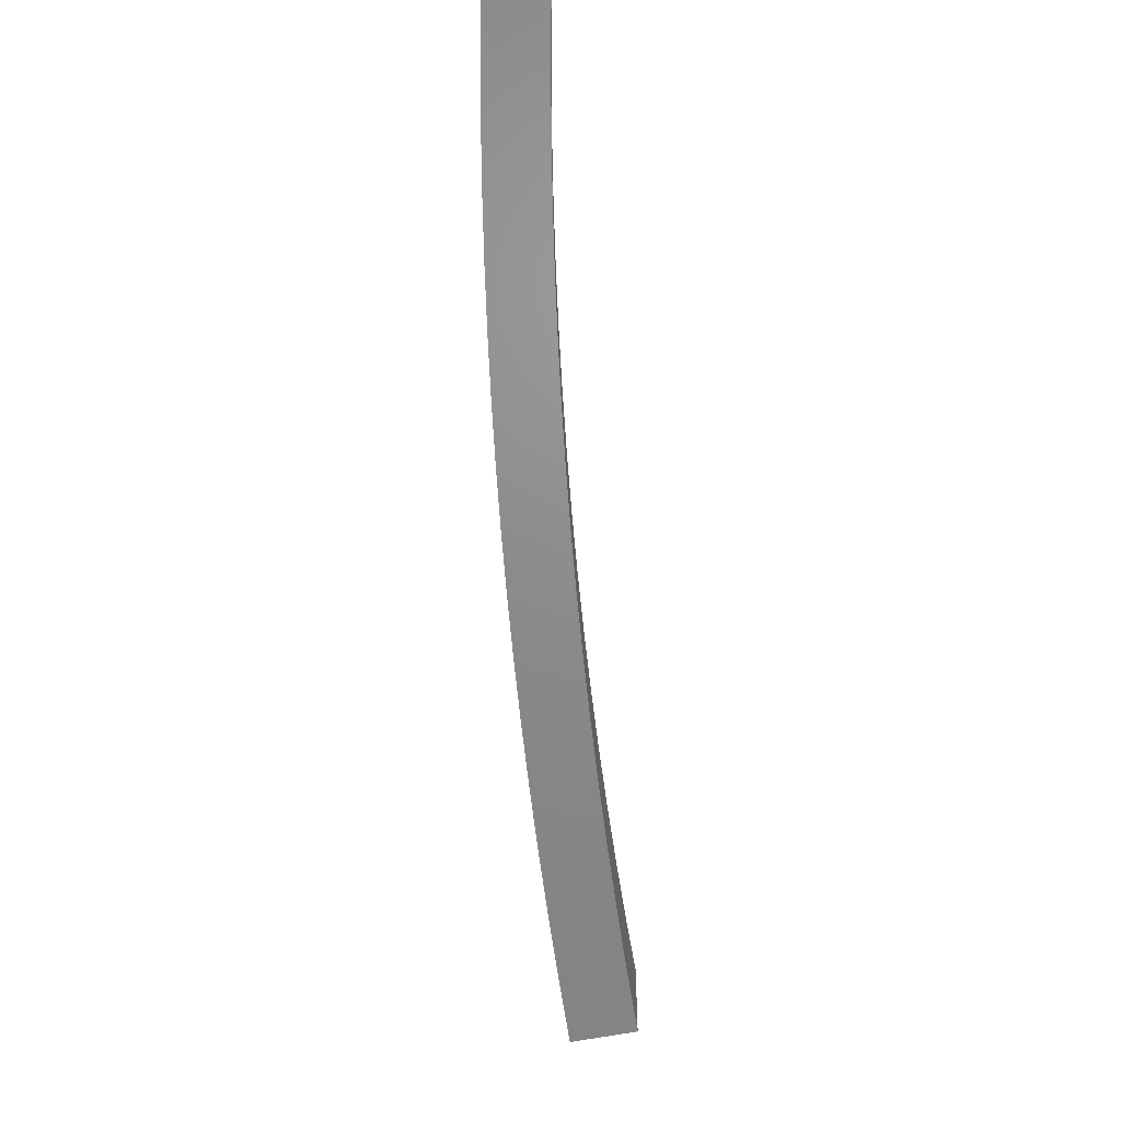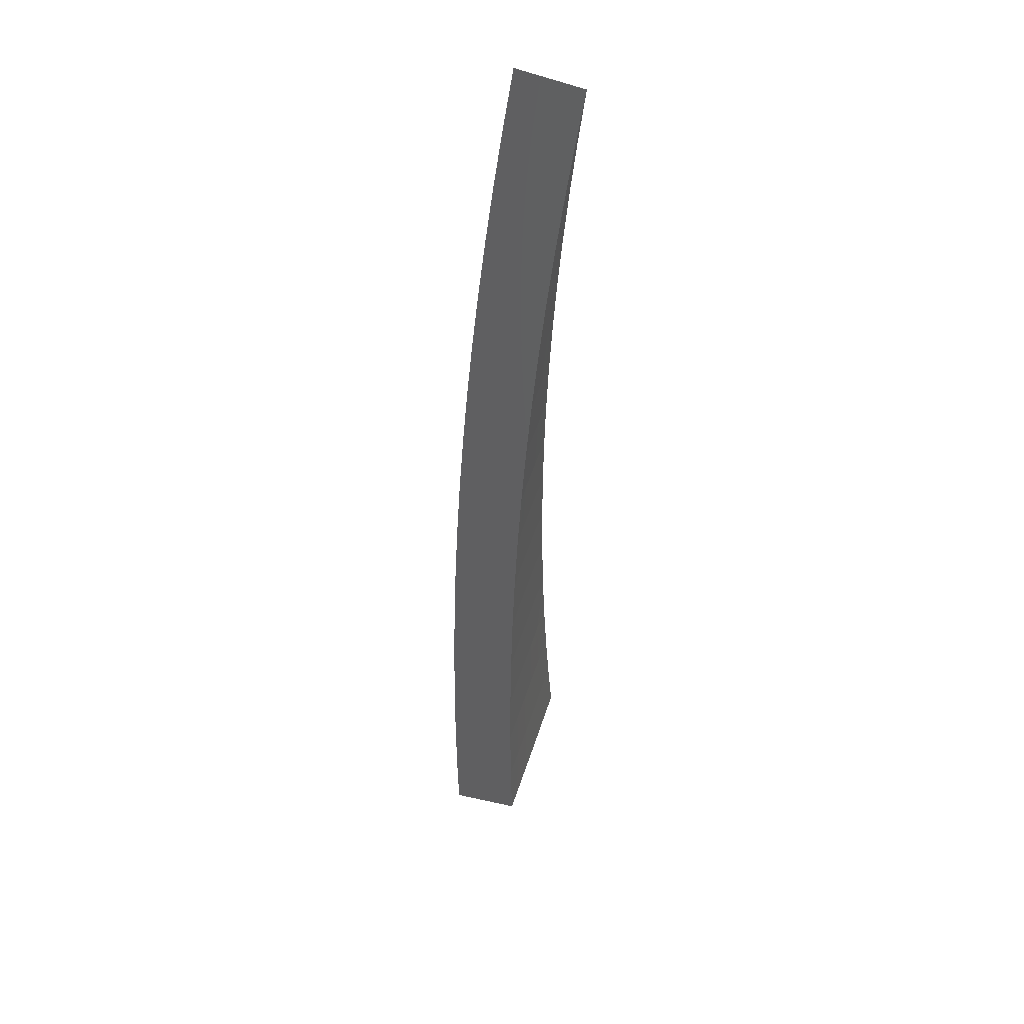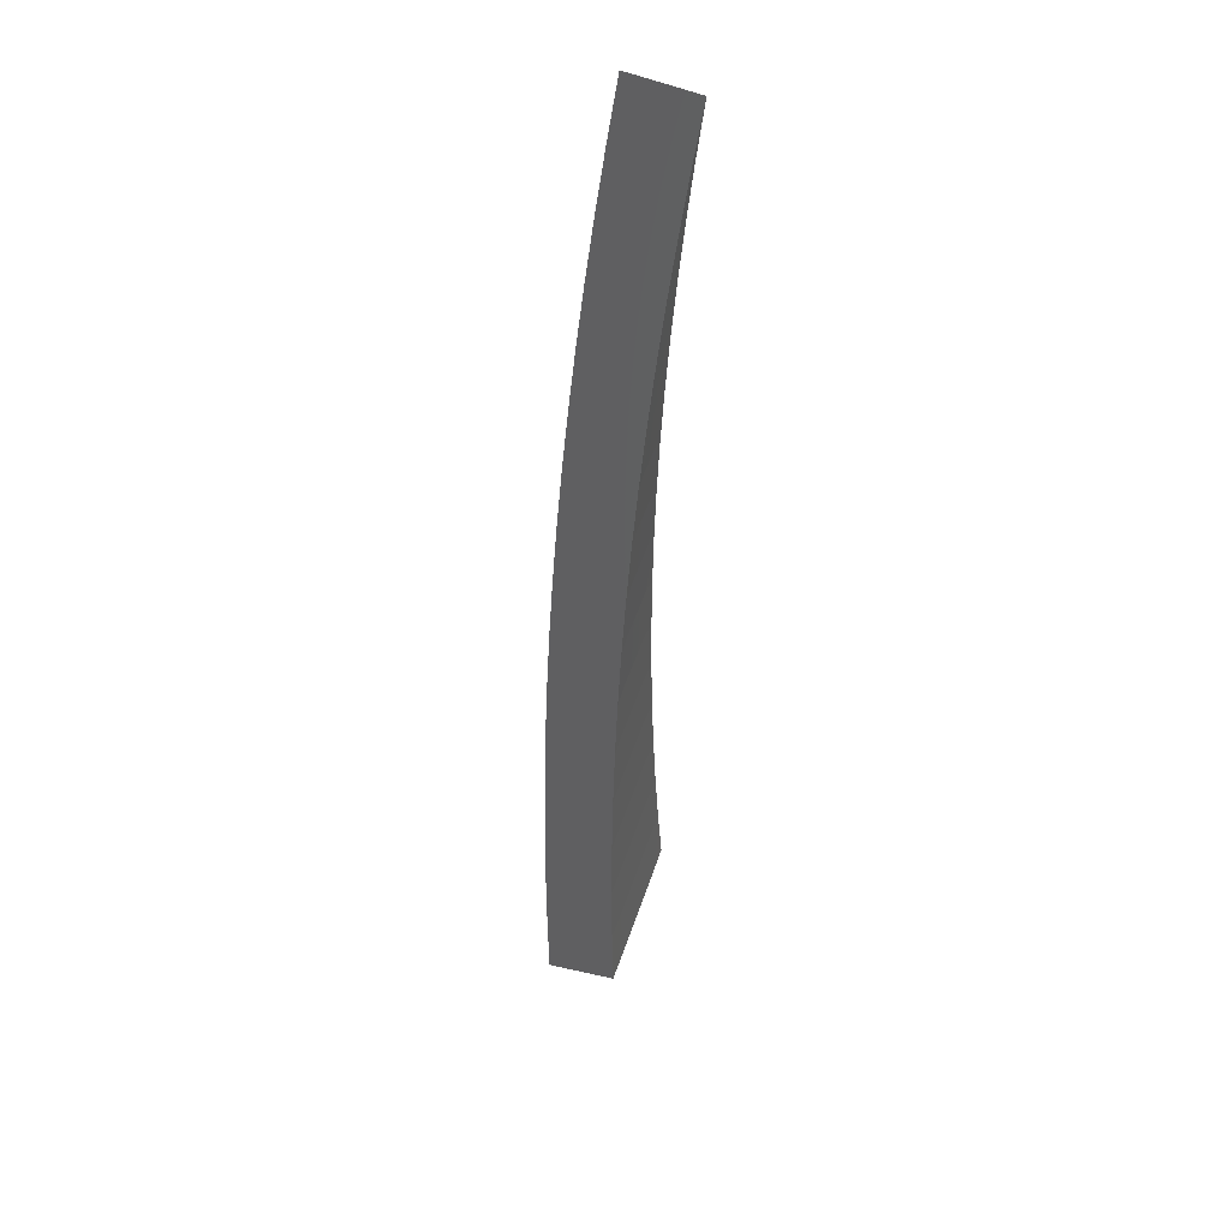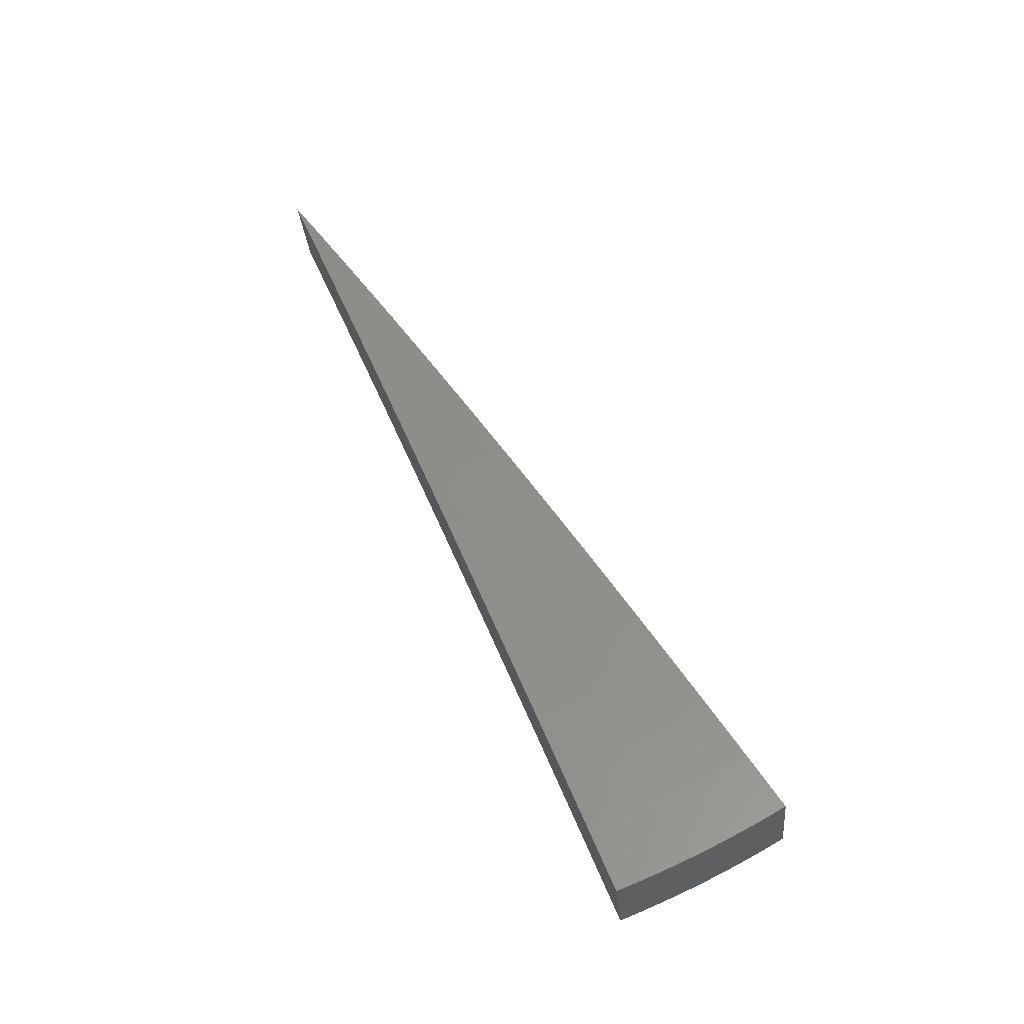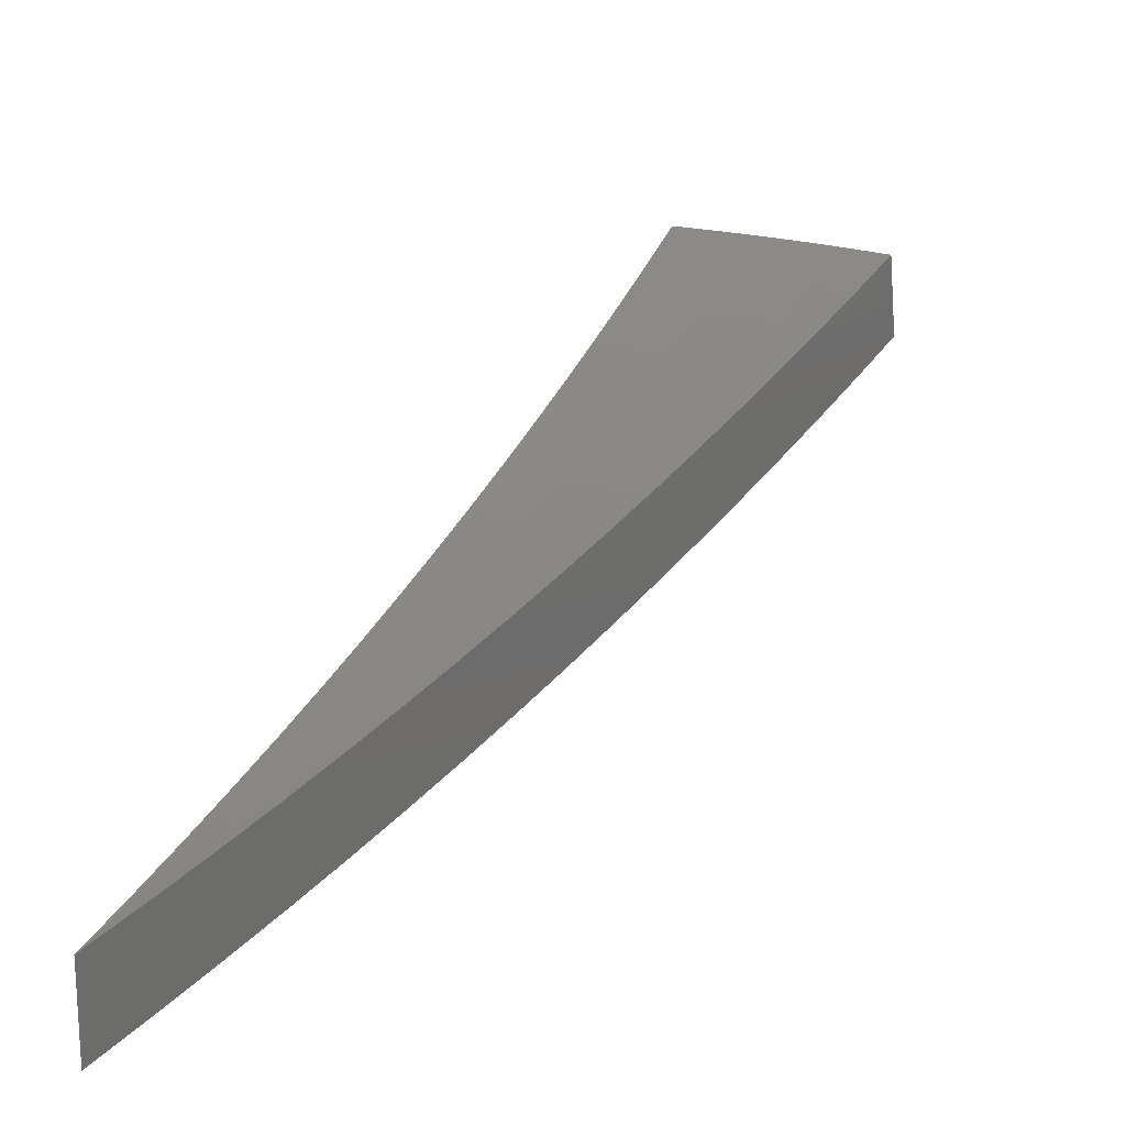
<metadata>
{"format":"stl","ext":"stl","renderer":"f3d","projection":"perspective","resolution":1024,"background":"white","views":[{"elev":33.6,"azim":-88.7,"up":"+Y"},{"elev":73.5,"azim":-71.7,"up":"+Y"},{"elev":71.8,"azim":-71.3,"up":"+Y"},{"elev":-43.9,"azim":-170.8,"up":"+Y"},{"elev":22.6,"azim":179.2,"up":"+Z"}]}
</metadata>
<code>
# stl→obj: 240 verts, 476 faces
v -0.6908 -1.898 -11.45
v -0.7321 -1.882 -11.45
v -0.6481 -1.781 -11.48
v -0.71 -1.754 -11.48
v -0.6053 -1.663 -11.5
v -0.6617 -1.635 -11.5
v -0.5624 -1.545 -11.52
v -0.6136 -1.516 -11.52
v -0.5195 -1.427 -11.54
v -0.5655 -1.397 -11.54
v -0.4765 -1.309 -11.56
v -0.5176 -1.278 -11.56
v -0.4334 -1.191 -11.57
v -0.4697 -1.16 -11.58
v -0.3902 -1.072 -11.59
v -0.422 -1.042 -11.59
v -0.347 -0.9535 -11.6
v -0.3745 -0.925 -11.6
v -0.3038 -0.8347 -11.61
v -0.3271 -0.8078 -11.61
v -0.2605 -0.7157 -11.62
v -0.2798 -0.6911 -11.62
v -0.2172 -0.5967 -11.63
v -0.2327 -0.5748 -11.63
v -0.2092 -0.5168 -11.64
v -0.227 -0.5096 -11.64
v -0.2016 -0.4525 -11.64
v -0.2173 -0.4455 -11.64
v -0.1899 -0.3894 -11.64
v -0.2035 -0.3828 -11.64
v -0.1742 -0.3278 -11.64
v -0.1906 -0.3302 -11.64
v -0.145 -0.2728 -11.65
v -0.1271 -0.2202 -11.65
v -0.1159 -0.218 -11.65
v -0.08684 -0.1633 -11.65
v -0.1082 -0.2218 -11.65
v -0.08105 -0.1662 -11.65
v -0.1004 -0.2253 -11.65
v -0.0752 -0.1688 -11.65
v -0.0925 -0.2285 -11.65
v -0.0693 -0.1712 -11.65
v -0.08695 -0.2389 -11.65
v -0.04349 -0.1195 -11.65
v -0.04615 -0.114 -11.65
v -0.02305 -0.05693 -11.65
v -0.02501 -0.05613 -11.65
v -6.919e-16 -8.286e-32 -11.65
v -0.773 -1.866 -11.45
v -0.7705 -1.729 -11.48
v -0.7181 -1.612 -11.5
v -0.774 -1.587 -11.5
v -0.7176 -1.471 -11.52
v -0.7689 -1.446 -11.52
v -0.7087 -1.333 -11.54
v -0.7595 -1.315 -11.54
v -0.6966 -1.207 -11.56
v -0.8135 -1.849 -11.46
v -0.8536 -1.831 -11.46
v -0.8304 -1.702 -11.48
v -0.8934 -1.812 -11.46
v -0.9327 -1.792 -11.46
v -0.8897 -1.674 -11.48
v -0.9716 -1.771 -11.46
v -0.9475 -1.641 -11.48
v -1.01 -1.749 -11.46
v -0.885 -1.533 -11.5
v -0.8292 -1.56 -11.5
v -0.8223 -1.424 -11.52
v -0.6486 -1.22 -11.56
v -0.6336 -1.097 -11.57
v -0.5886 -1.107 -11.58
v -0.5705 -0.9882 -11.59
v -0.5289 -0.9948 -11.59
v -0.5074 -0.8788 -11.6
v -0.4693 -0.8827 -11.6
v -0.4441 -0.7693 -11.61
v -0.4098 -0.7709 -11.61
v -0.3809 -0.6597 -11.62
v -0.3506 -0.6595 -11.62
v -0.3175 -0.5499 -11.63
v -0.2916 -0.5485 -11.63
v -0.2622 -0.4932 -11.64
v -0.2722 -0.558 -11.63
v -0.2447 -0.5017 -11.64
v -0.2525 -0.5667 -11.63
v -0.2541 -0.4401 -11.64
v -0.2328 -0.4379 -11.64
v -0.06357 -0.1101 -11.65
v -0.05783 -0.1088 -11.65
v -0.05397 -0.1107 -11.65
v -0.05008 -0.1124 -11.65
v -0.02888 -0.05433 -11.65
v -0.1158 -0.2859 -11.65
v -0.1304 -0.3582 -11.64
v -0.139 -0.3435 -11.64
v -0.1624 -0.4011 -11.64
v -0.1509 -0.3386 -11.64
v -0.1762 -0.3955 -11.64
v -0.1626 -0.3334 -11.64
v -0.1738 -0.4775 -11.64
v -0.1858 -0.4589 -11.64
v -0.02696 -0.05526 -11.65
v -0.6658 -1.494 -11.52
v -0.6137 -1.377 -11.54
v -0.5616 -1.261 -11.56
v -0.5097 -1.144 -11.58
v -0.458 -1.028 -11.59
v -0.4064 -0.912 -11.6
v -0.3549 -0.7965 -11.61
v -0.3036 -0.6814 -11.62
v -0.1256 -0.2819 -11.65
v -0.1354 -0.2775 -11.65
v -0.6614 -1.356 -11.54
v -0.6053 -1.241 -11.56
v -0.5494 -1.126 -11.58
v -0.4936 -1.012 -11.59
v -0.438 -0.8979 -11.6
v -0.3825 -0.7842 -11.61
v -0.3272 -0.6709 -11.62
v -0.9983 -1.729 -11.32
v -0.9365 -1.622 -11.35
v -0.8747 -1.515 -11.37
v -0.8127 -1.408 -11.39
v -0.7507 -1.3 -11.41
v -0.6885 -1.193 -11.42
v -0.6262 -1.085 -11.44
v -0.5639 -0.9767 -11.45
v -0.5015 -0.8686 -11.47
v -0.439 -0.7604 -11.48
v -0.3764 -0.652 -11.49
v -0.3138 -0.5435 -11.5
v -0.2511 -0.435 -11.5
v -0.1884 -0.3263 -11.51
v -0.1256 -0.2176 -11.51
v -0.06284 -0.1088 -11.51
v -6.837e-16 -8.185e-32 -11.52
v -0.9603 -1.75 -11.32
v -0.8795 -1.654 -11.35
v -0.8197 -1.542 -11.37
v -0.76 -1.429 -11.39
v -0.7005 -1.318 -11.41
v -0.6411 -1.206 -11.43
v -0.5818 -1.094 -11.44
v -0.5228 -0.9832 -11.46
v -0.4638 -0.8724 -11.47
v -0.4051 -0.762 -11.48
v -0.3466 -0.6519 -11.49
v -0.2882 -0.5421 -11.5
v -0.2592 -0.4874 -11.5
v -0.2419 -0.4958 -11.5
v -0.2148 -0.4403 -11.5
v -0.1993 -0.4472 -11.5
v -0.1742 -0.3909 -11.51
v -0.1605 -0.3965 -11.51
v -0.1375 -0.3395 -11.51
v -0.1292 -0.3549 -11.51
v -0.1144 -0.2826 -11.51
v -0.08616 -0.2367 -11.51
v -0.09145 -0.2258 -11.51
v -0.06851 -0.1692 -11.51
v -0.09923 -0.2227 -11.51
v -0.07434 -0.1668 -11.51
v -0.1069 -0.2192 -11.51
v -0.08012 -0.1642 -11.51
v -0.1146 -0.2155 -11.51
v -0.08584 -0.1614 -11.51
v -0.05716 -0.1075 -11.51
v -0.02855 -0.0537 -11.51
v -0.02665 -0.05462 -11.51
v -0.9219 -1.771 -11.32
v -0.8209 -1.683 -11.35
v -0.7651 -1.568 -11.37
v -0.7099 -1.593 -11.37
v -0.6582 -1.477 -11.39
v -0.6066 -1.498 -11.39
v -0.5591 -1.381 -11.41
v -0.5138 -1.412 -11.41
v -0.4713 -1.295 -11.42
v -0.883 -1.791 -11.32
v -0.8437 -1.809 -11.32
v -0.7616 -1.709 -11.35
v -0.804 -1.827 -11.32
v -0.764 -1.844 -11.32
v -0.7019 -1.733 -11.35
v -0.7236 -1.861 -11.32
v -0.6407 -1.76 -11.35
v -0.6828 -1.876 -11.32
v -0.5985 -1.644 -11.37
v -0.6542 -1.616 -11.37
v -0.5562 -1.528 -11.39
v -0.5117 -1.264 -11.43
v -0.4288 -1.178 -11.44
v -0.4644 -1.147 -11.44
v -0.3862 -1.061 -11.45
v -0.4172 -1.03 -11.46
v -0.3435 -0.9438 -11.47
v -0.3702 -0.9142 -11.47
v -0.3008 -0.8263 -11.48
v -0.3233 -0.7984 -11.48
v -0.2579 -0.7087 -11.49
v -0.2766 -0.6831 -11.49
v -0.2151 -0.5909 -11.5
v -0.2301 -0.5681 -11.5
v -0.2068 -0.5108 -11.5
v -0.2496 -0.5602 -11.5
v -0.2244 -0.5036 -11.5
v -0.269 -0.5515 -11.5
v -0.1722 -0.473 -11.5
v -0.1837 -0.4536 -11.5
v -0.0431 -0.1184 -11.51
v -0.04562 -0.1127 -11.51
v -0.0495 -0.1111 -11.51
v -0.05335 -0.1094 -11.51
v -0.02279 -0.05627 -11.51
v -0.1434 -0.2697 -11.51
v -0.1722 -0.3239 -11.51
v -0.2012 -0.3783 -11.51
v -0.1608 -0.3295 -11.51
v -0.1877 -0.3849 -11.51
v -0.1492 -0.3347 -11.51
v -0.2301 -0.4328 -11.5
v -0.02472 -0.05548 -11.51
v -0.7094 -1.454 -11.39
v -0.6538 -1.34 -11.41
v -0.5984 -1.227 -11.43
v -0.5431 -1.113 -11.44
v -0.4879 -1 -11.46
v -0.4329 -0.8875 -11.47
v -0.3781 -0.7751 -11.48
v -0.3235 -0.6631 -11.49
v -0.1338 -0.2743 -11.51
v -0.1242 -0.2786 -11.51
v -0.6066 -1.361 -11.41
v -0.5552 -1.246 -11.43
v -0.5039 -1.131 -11.44
v -0.4527 -1.016 -11.46
v -0.4017 -0.9014 -11.47
v -0.3508 -0.7873 -11.48
v -0.3001 -0.6735 -11.49
f 1 2 3
f 3 2 4
f 3 4 5
f 5 4 6
f 5 6 7
f 7 6 8
f 7 8 9
f 9 8 10
f 9 10 11
f 11 10 12
f 11 12 13
f 13 12 14
f 13 14 15
f 15 14 16
f 15 16 17
f 17 16 18
f 17 18 19
f 19 18 20
f 19 20 21
f 21 20 22
f 21 22 23
f 23 22 24
f 23 24 25
f 25 24 26
f 25 26 27
f 27 26 28
f 27 28 29
f 29 28 30
f 29 30 31
f 31 30 32
f 31 32 33
f 33 32 34
f 33 34 35
f 35 34 36
f 35 36 37
f 37 36 38
f 37 38 39
f 39 38 40
f 39 40 41
f 41 40 42
f 41 42 43
f 43 42 44
f 44 42 45
f 44 45 46
f 46 45 47
f 46 47 48
f 2 49 4
f 4 49 50
f 4 50 51
f 51 50 52
f 51 52 53
f 53 52 54
f 53 54 55
f 55 54 56
f 55 56 57
f 49 58 50
f 50 58 59
f 50 59 60
f 60 59 61
f 60 61 62
f 60 62 63
f 63 62 64
f 63 64 65
f 65 64 66
f 65 67 63
f 63 67 68
f 63 68 60
f 60 68 52
f 60 52 50
f 67 69 68
f 68 69 54
f 68 54 52
f 69 56 54
f 55 57 70
f 70 57 71
f 70 71 72
f 72 71 73
f 72 73 74
f 74 73 75
f 74 75 76
f 76 75 77
f 76 77 78
f 78 77 79
f 78 79 80
f 80 79 81
f 80 81 82
f 82 81 83
f 82 83 84
f 84 83 85
f 84 85 86
f 86 85 26
f 86 26 24
f 81 87 83
f 83 87 88
f 83 88 85
f 85 88 28
f 85 28 26
f 88 87 30
f 30 87 32
f 34 89 36
f 36 89 90
f 36 90 38
f 38 90 91
f 38 91 40
f 40 91 92
f 40 92 42
f 42 92 45
f 90 89 93
f 93 89 48
f 41 43 94
f 94 43 95
f 94 95 96
f 96 95 97
f 96 97 98
f 98 97 99
f 98 99 100
f 100 99 29
f 100 29 31
f 95 101 97
f 97 101 102
f 97 102 99
f 99 102 27
f 99 27 29
f 102 101 25
f 25 101 23
f 93 48 103
f 103 48 47
f 4 51 6
f 6 51 104
f 6 104 8
f 8 104 105
f 8 105 10
f 10 105 106
f 10 106 12
f 12 106 107
f 12 107 14
f 14 107 108
f 14 108 16
f 16 108 109
f 16 109 18
f 18 109 110
f 18 110 20
f 20 110 111
f 20 111 22
f 22 111 86
f 22 86 24
f 27 102 25
f 39 41 94
f 94 96 112
f 112 96 98
f 112 98 113
f 113 98 100
f 113 100 33
f 33 100 31
f 48 44 46
f 47 45 92
f 51 53 104
f 104 53 114
f 104 114 105
f 105 114 115
f 105 115 106
f 106 115 116
f 106 116 107
f 107 116 117
f 107 117 108
f 108 117 118
f 108 118 109
f 109 118 119
f 109 119 110
f 110 119 120
f 110 120 111
f 111 120 84
f 111 84 86
f 37 39 112
f 112 39 94
f 37 112 113
f 103 47 92
f 103 92 91
f 53 55 114
f 114 55 70
f 114 70 115
f 115 70 72
f 115 72 116
f 116 72 74
f 116 74 117
f 117 74 76
f 117 76 118
f 118 76 78
f 118 78 119
f 119 78 80
f 119 80 120
f 120 80 82
f 120 82 84
f 30 28 88
f 35 37 113
f 35 113 33
f 93 103 91
f 93 91 90
f 121 122 66
f 66 122 123
f 66 123 124
f 124 125 66
f 66 125 65
f 65 125 126
f 65 126 67
f 67 126 127
f 67 127 69
f 69 127 128
f 69 128 56
f 56 128 129
f 56 129 57
f 57 129 71
f 71 129 130
f 71 130 73
f 73 130 131
f 73 131 75
f 75 131 132
f 75 132 77
f 77 132 133
f 77 133 79
f 79 133 81
f 81 133 134
f 81 134 87
f 87 134 135
f 87 135 32
f 32 135 34
f 34 135 136
f 34 136 89
f 89 136 137
f 89 137 48
f 121 138 122
f 122 138 139
f 122 139 123
f 123 139 140
f 123 140 124
f 124 140 141
f 124 141 125
f 125 141 142
f 125 142 126
f 126 142 143
f 126 143 127
f 127 143 144
f 127 144 128
f 128 144 145
f 128 145 129
f 129 145 146
f 129 146 130
f 130 146 147
f 130 147 131
f 131 147 148
f 131 148 132
f 132 148 149
f 132 149 150
f 150 149 151
f 150 151 152
f 152 151 153
f 152 153 154
f 154 153 155
f 154 155 156
f 156 155 157
f 156 157 158
f 158 157 159
f 158 159 160
f 160 159 161
f 160 161 162
f 162 161 163
f 162 163 164
f 164 163 165
f 164 165 166
f 166 165 167
f 166 167 135
f 135 167 136
f 136 167 168
f 136 168 169
f 169 168 170
f 169 170 137
f 138 171 139
f 139 171 172
f 139 172 173
f 173 172 174
f 173 174 175
f 175 174 176
f 175 176 177
f 177 176 178
f 177 178 179
f 171 180 172
f 172 180 181
f 172 181 182
f 182 181 183
f 182 183 184
f 182 184 185
f 185 184 186
f 185 186 187
f 187 186 188
f 187 189 185
f 185 189 190
f 185 190 182
f 182 190 174
f 182 174 172
f 189 191 190
f 190 191 176
f 190 176 174
f 191 178 176
f 177 179 192
f 192 179 193
f 192 193 194
f 194 193 195
f 194 195 196
f 196 195 197
f 196 197 198
f 198 197 199
f 198 199 200
f 200 199 201
f 200 201 202
f 202 201 203
f 202 203 204
f 204 203 205
f 204 205 206
f 206 205 207
f 206 207 208
f 208 207 151
f 208 151 149
f 203 209 205
f 205 209 210
f 205 210 207
f 207 210 153
f 207 153 151
f 210 209 155
f 155 209 157
f 159 211 161
f 161 211 212
f 161 212 163
f 163 212 213
f 163 213 165
f 165 213 214
f 165 214 167
f 167 214 168
f 212 211 215
f 215 211 137
f 166 135 216
f 216 135 134
f 216 134 217
f 217 134 218
f 217 218 219
f 219 218 220
f 219 220 221
f 221 220 154
f 221 154 156
f 134 133 218
f 218 133 222
f 218 222 220
f 220 222 152
f 220 152 154
f 222 133 150
f 150 133 132
f 215 137 223
f 223 137 170
f 139 173 140
f 140 173 224
f 140 224 141
f 141 224 225
f 141 225 142
f 142 225 226
f 142 226 143
f 143 226 227
f 143 227 144
f 144 227 228
f 144 228 145
f 145 228 229
f 145 229 146
f 146 229 230
f 146 230 147
f 147 230 231
f 147 231 148
f 148 231 208
f 148 208 149
f 152 222 150
f 164 166 216
f 216 217 232
f 232 217 219
f 232 219 233
f 233 219 221
f 233 221 158
f 158 221 156
f 137 136 169
f 170 168 214
f 173 175 224
f 224 175 234
f 224 234 225
f 225 234 235
f 225 235 226
f 226 235 236
f 226 236 227
f 227 236 237
f 227 237 228
f 228 237 238
f 228 238 229
f 229 238 239
f 229 239 230
f 230 239 240
f 230 240 231
f 231 240 206
f 231 206 208
f 162 164 232
f 232 164 216
f 162 232 233
f 223 170 214
f 223 214 213
f 175 177 234
f 234 177 192
f 234 192 235
f 235 192 194
f 235 194 236
f 236 194 196
f 236 196 237
f 237 196 198
f 237 198 238
f 238 198 200
f 238 200 239
f 239 200 202
f 239 202 240
f 240 202 204
f 240 204 206
f 155 153 210
f 160 162 233
f 160 233 158
f 215 223 213
f 215 213 212
f 188 1 187
f 187 1 189
f 189 1 191
f 191 1 178
f 178 1 3
f 178 3 179
f 179 3 5
f 179 5 193
f 193 5 7
f 193 7 195
f 195 7 9
f 195 9 197
f 197 9 11
f 197 11 13
f 197 13 199
f 199 13 15
f 199 15 201
f 201 15 17
f 201 17 203
f 203 17 19
f 203 19 209
f 209 19 21
f 209 21 23
f 209 23 157
f 157 23 101
f 157 101 159
f 159 101 95
f 159 95 43
f 159 43 211
f 211 43 44
f 211 44 137
f 137 44 48
f 188 186 1
f 1 186 2
f 2 186 184
f 2 184 49
f 49 184 183
f 49 183 58
f 58 183 181
f 58 181 59
f 59 181 180
f 59 180 61
f 61 180 171
f 61 171 62
f 62 171 138
f 62 138 64
f 64 138 121
f 64 121 66

</code>
